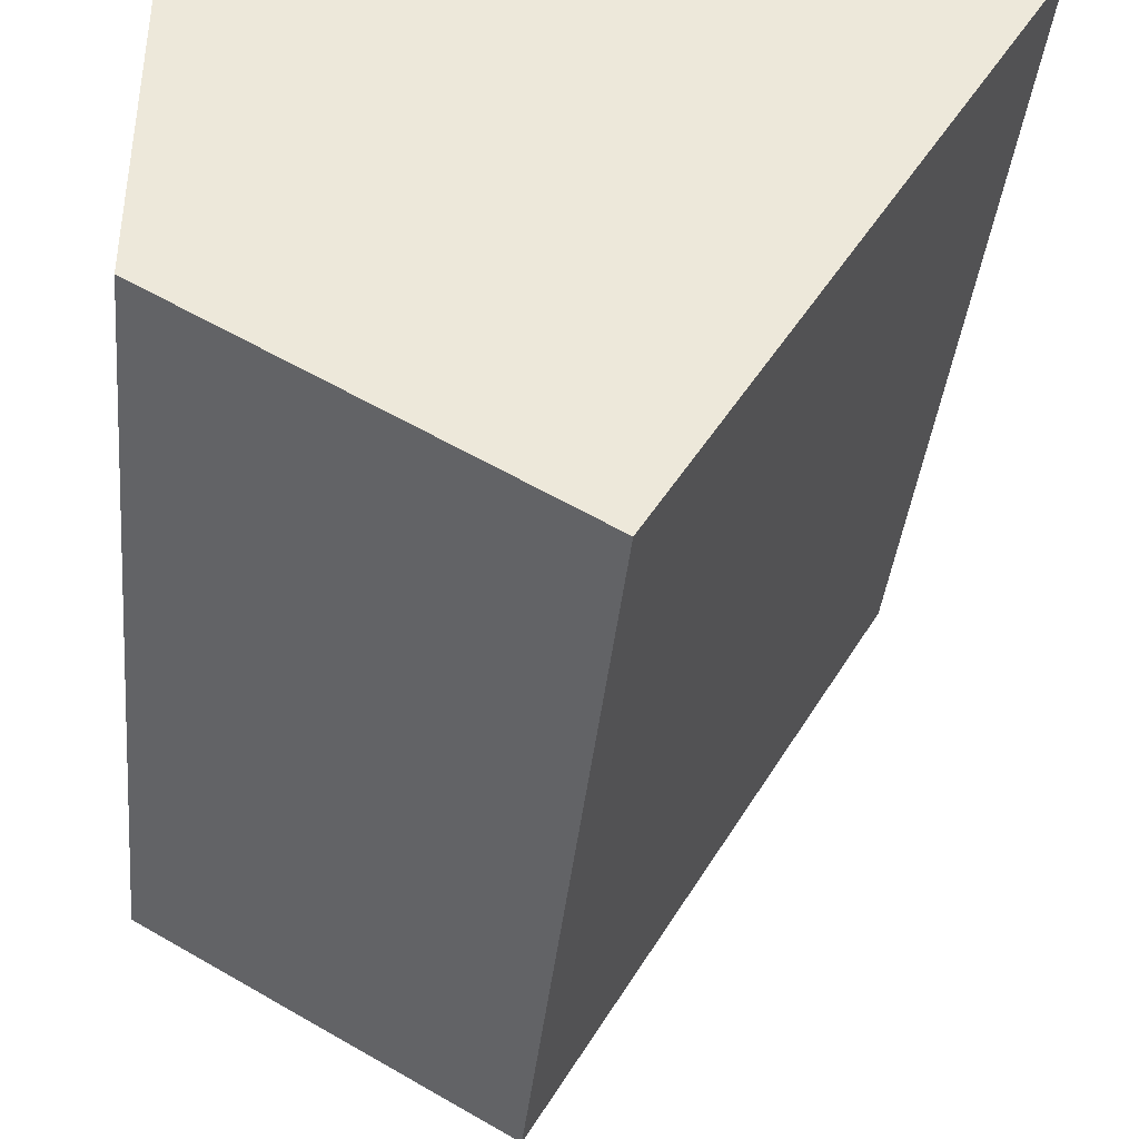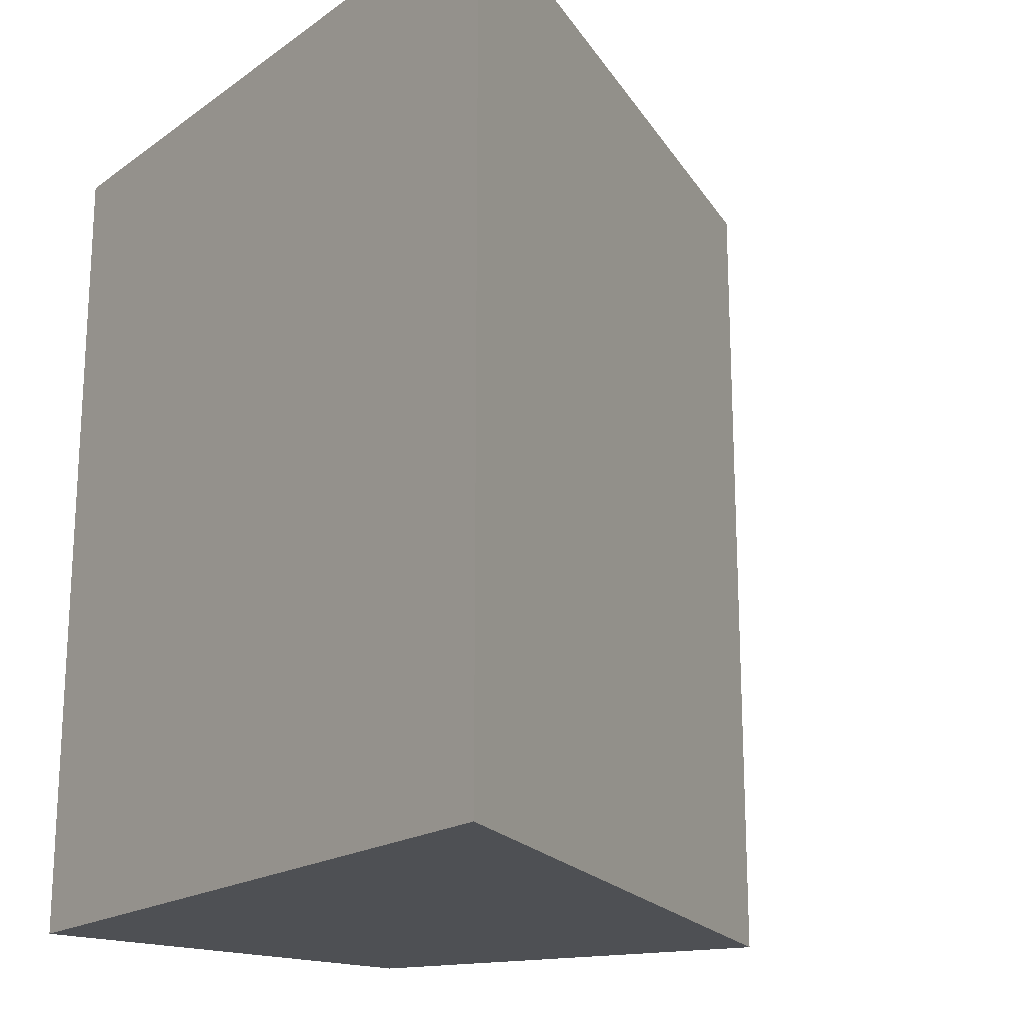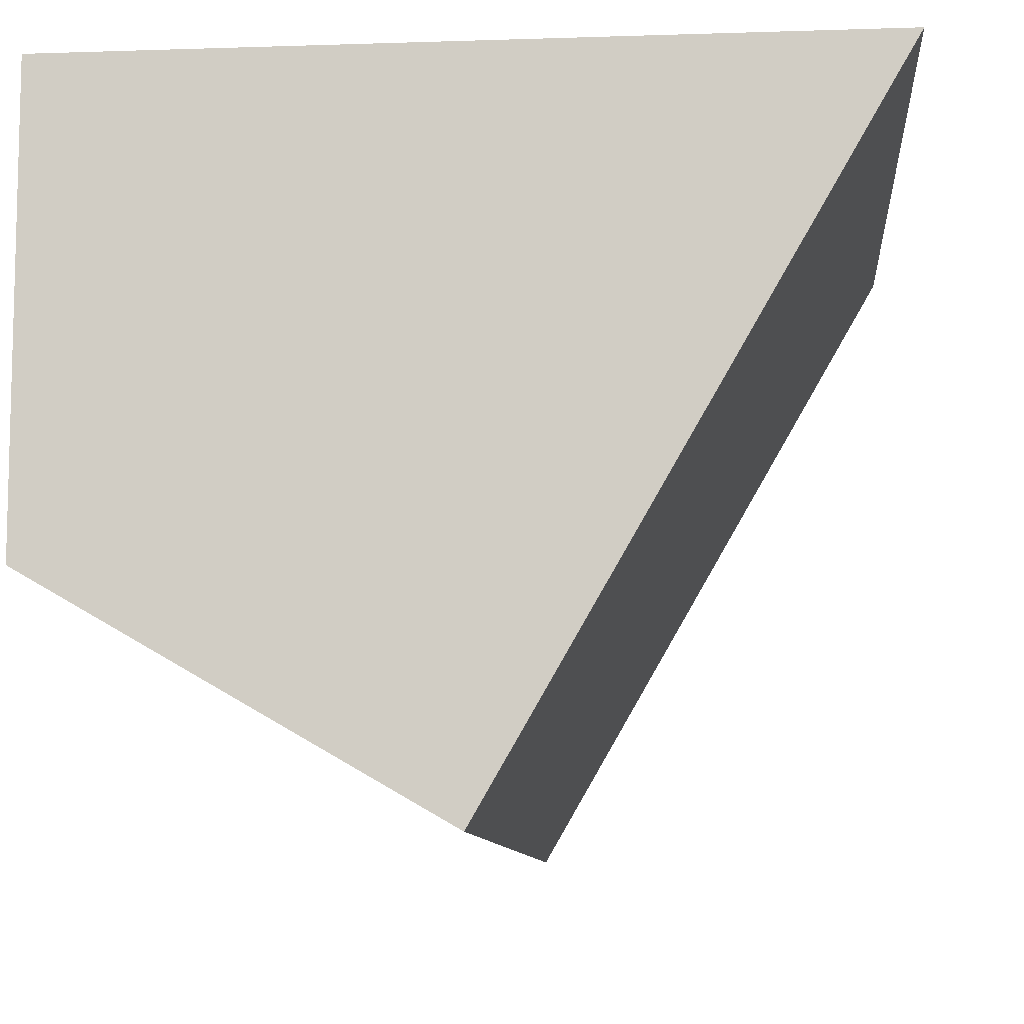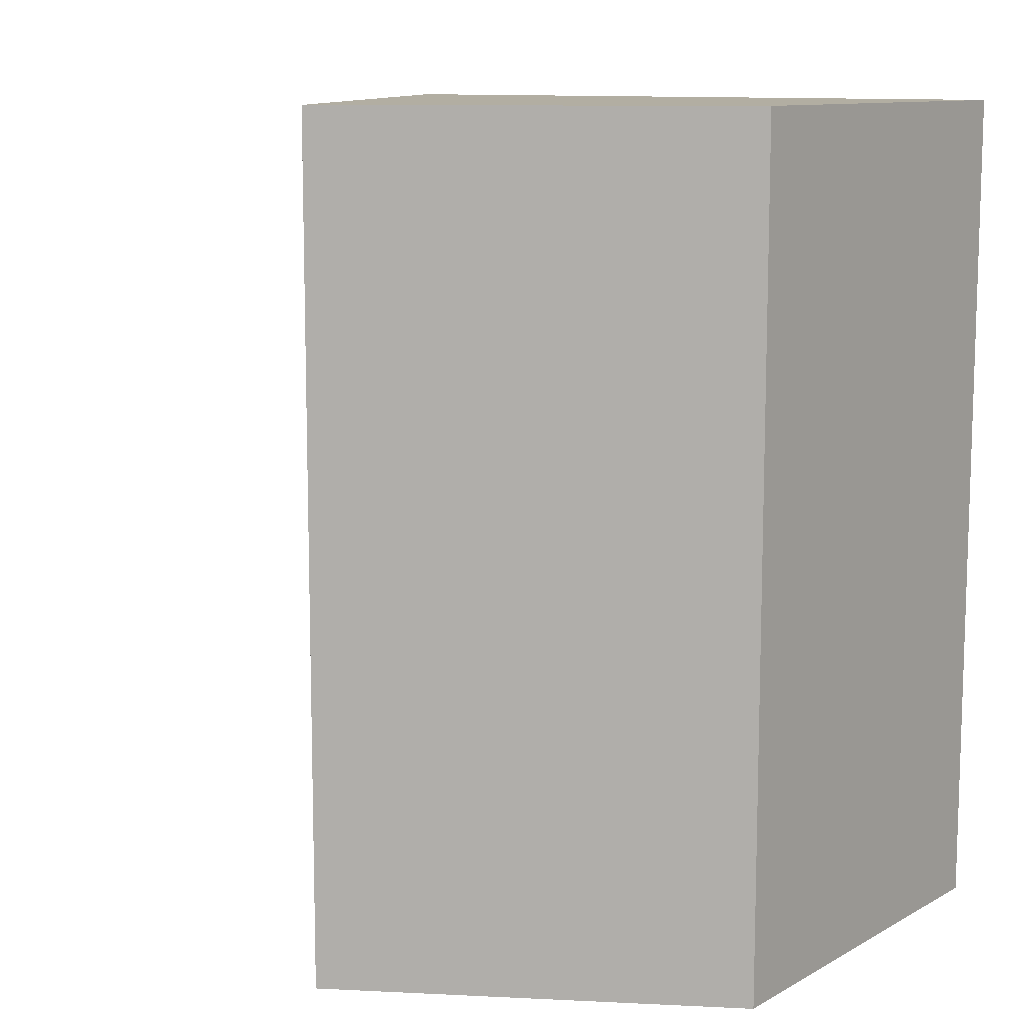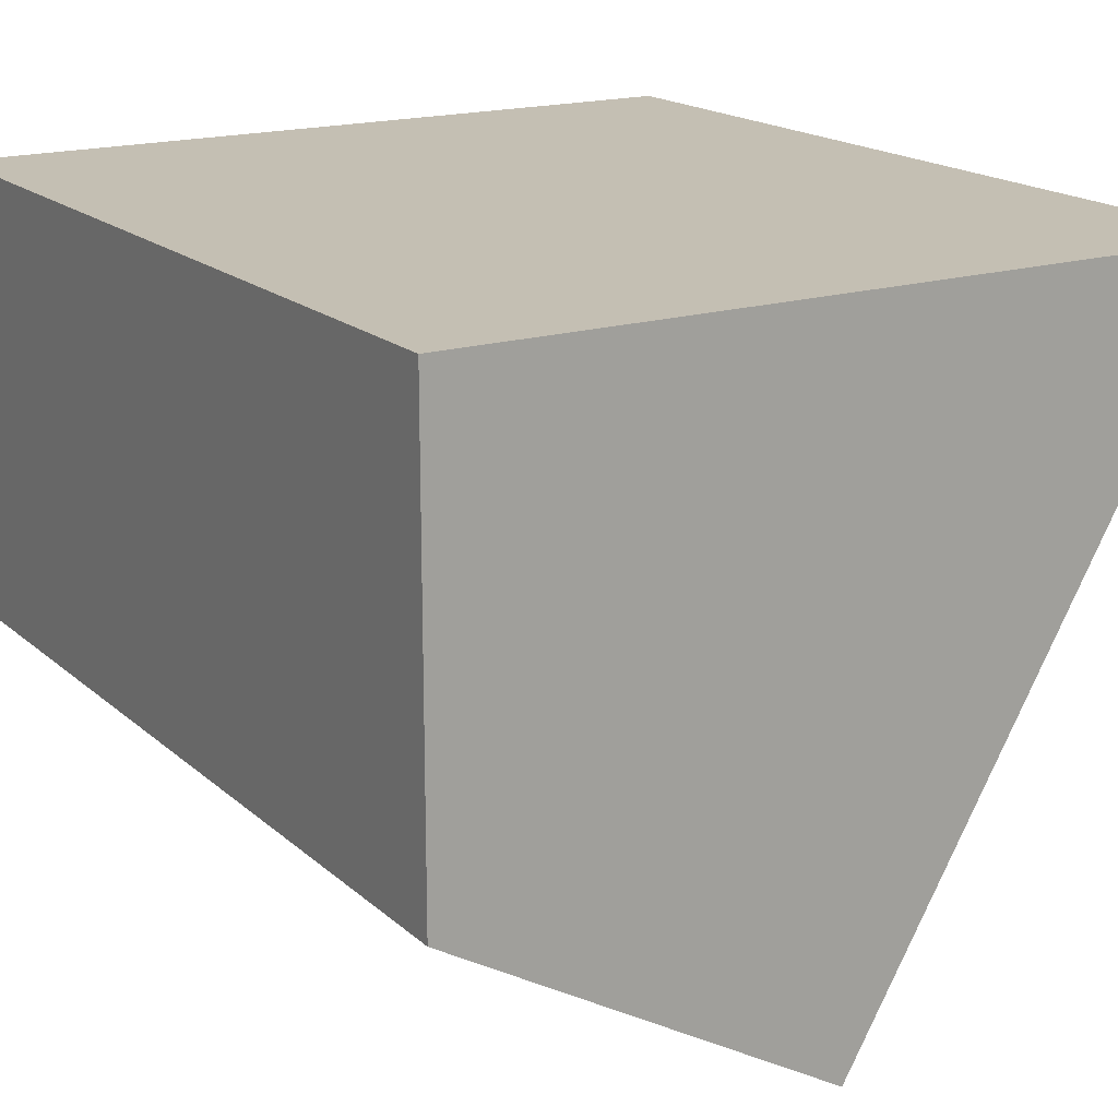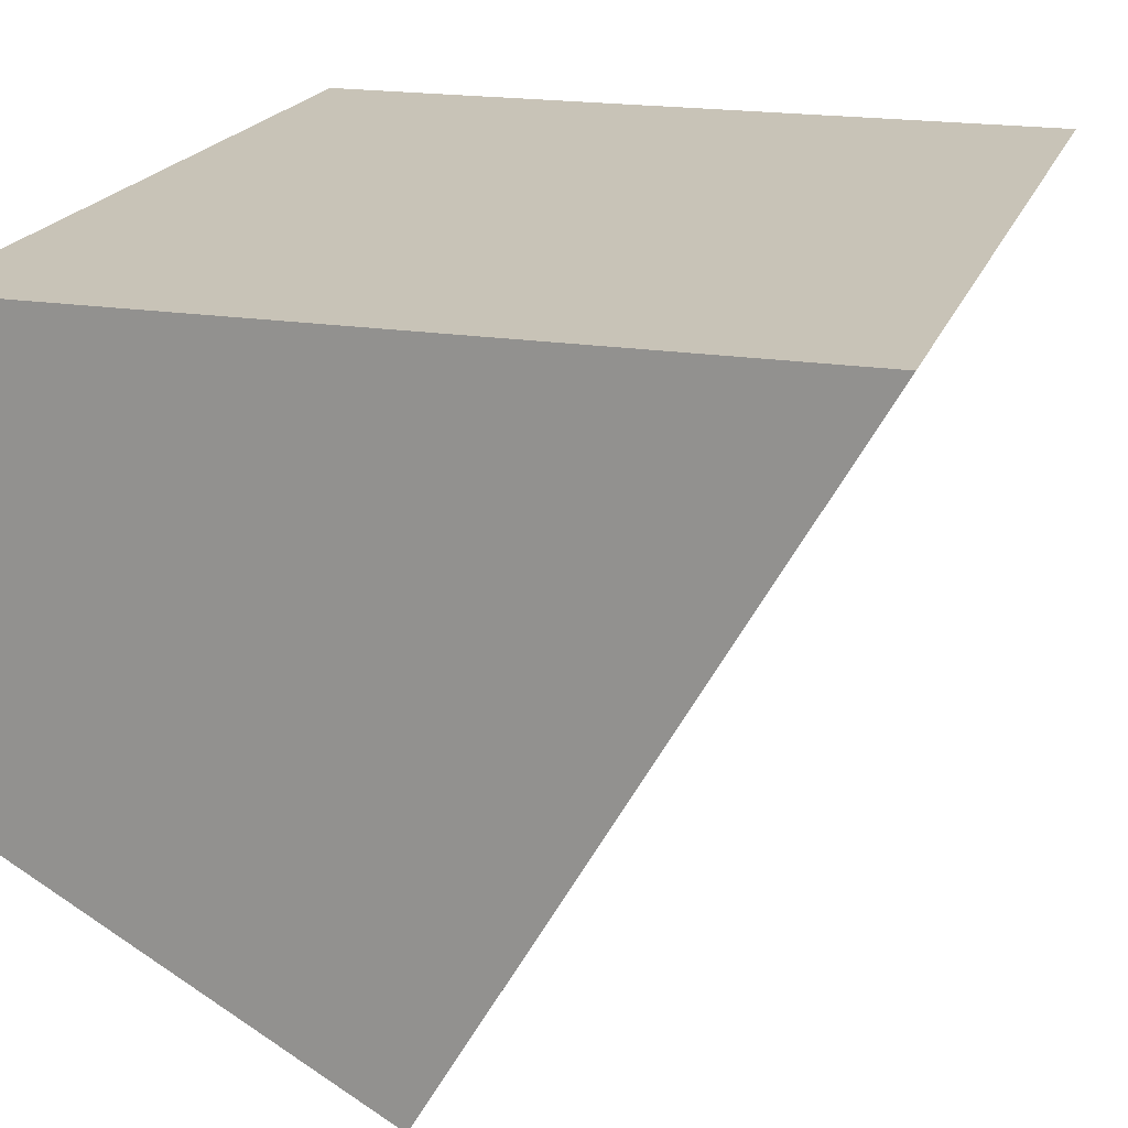
<metadata>
{"format":"obj","ext":"obj","renderer":"f3d","projection":"perspective","resolution":1024,"background":"white","views":[{"elev":-39.4,"azim":-5.8,"up":"+Z"},{"elev":-18.7,"azim":52.7,"up":"+Y"},{"elev":-9.2,"azim":5.0,"up":"+Z"},{"elev":10.7,"azim":-143.1,"up":"+Y"},{"elev":17.8,"azim":-31.5,"up":"+Z"},{"elev":19.7,"azim":16.5,"up":"+Z"}]}
</metadata>
<code>
o tile_010_010_Cylinder.018
v 0.866 -0.5 0.5
v 0.866 0.5 0.5
v 0.433 -0.5 -0.25
v 0.433 0.5 -0.25
v -0 -0.5 0.5
v 0 0.5 0.5
v -0 0.5 -0
v 0.866 0 0.5
v -0 -0.5 -0
v 0.433 0 -0.25
v -0 0 0.5
v -0 0 -0
f 10 4 2 8
f 5 9 3 1
f 8 2 6 11
f 6 2 4 7
f 1 8 11 5
f 3 10 8 1
f 10 3 9 12
f 12 9 5 11
f 7 12 11 6
f 7 4 10 12

</code>
